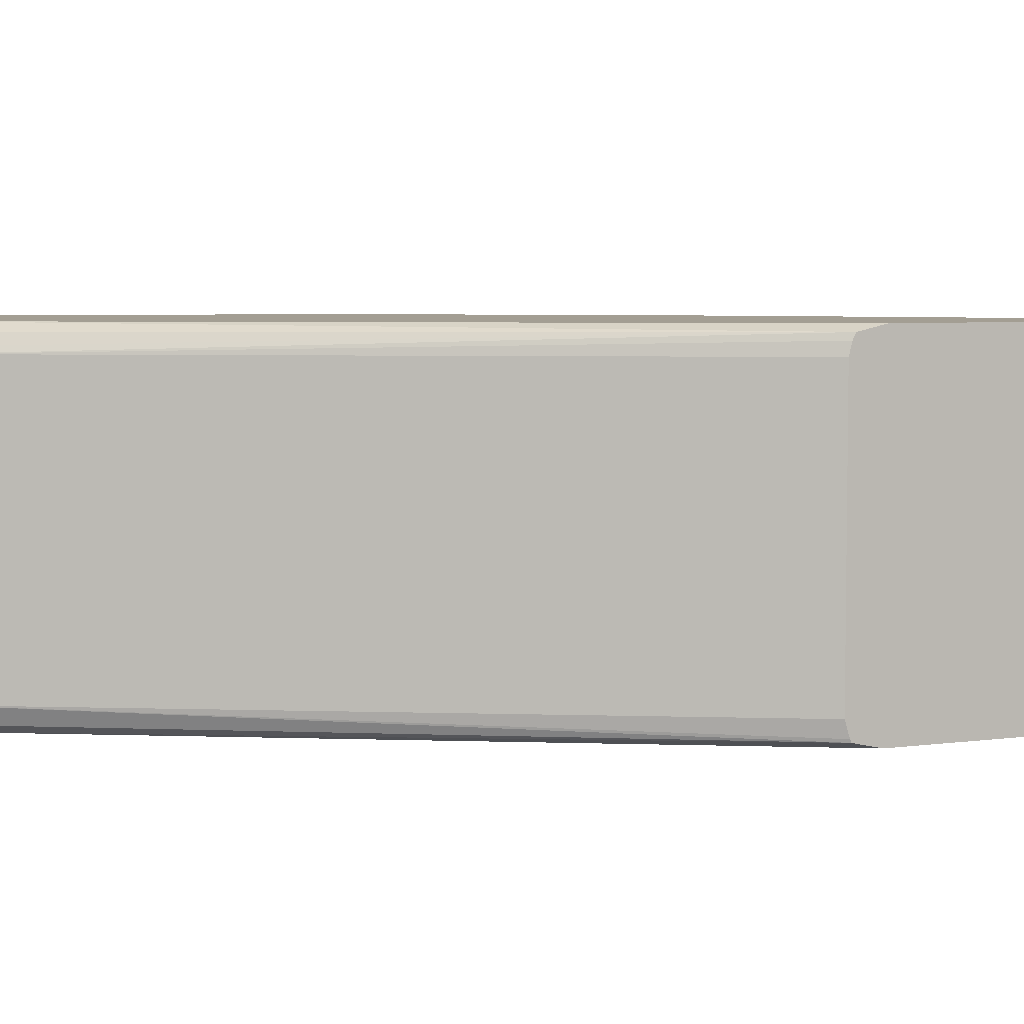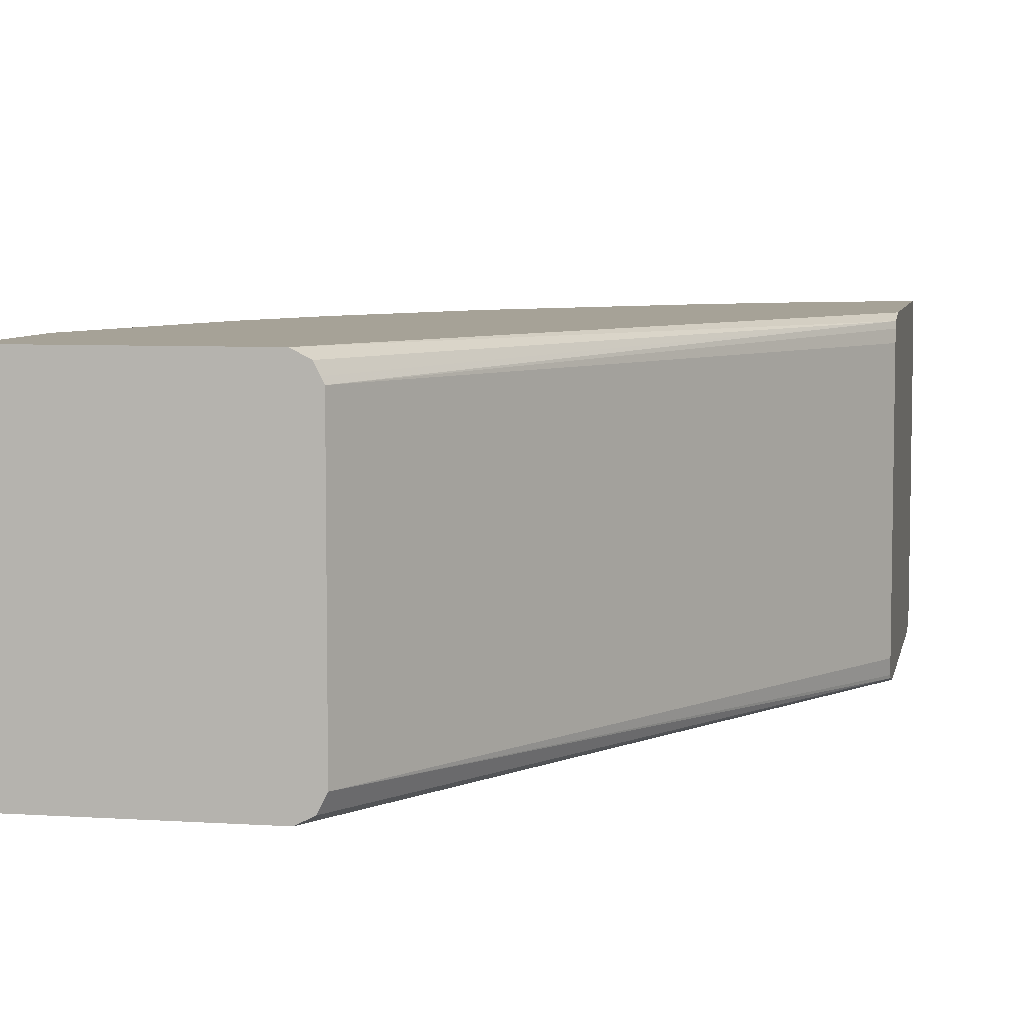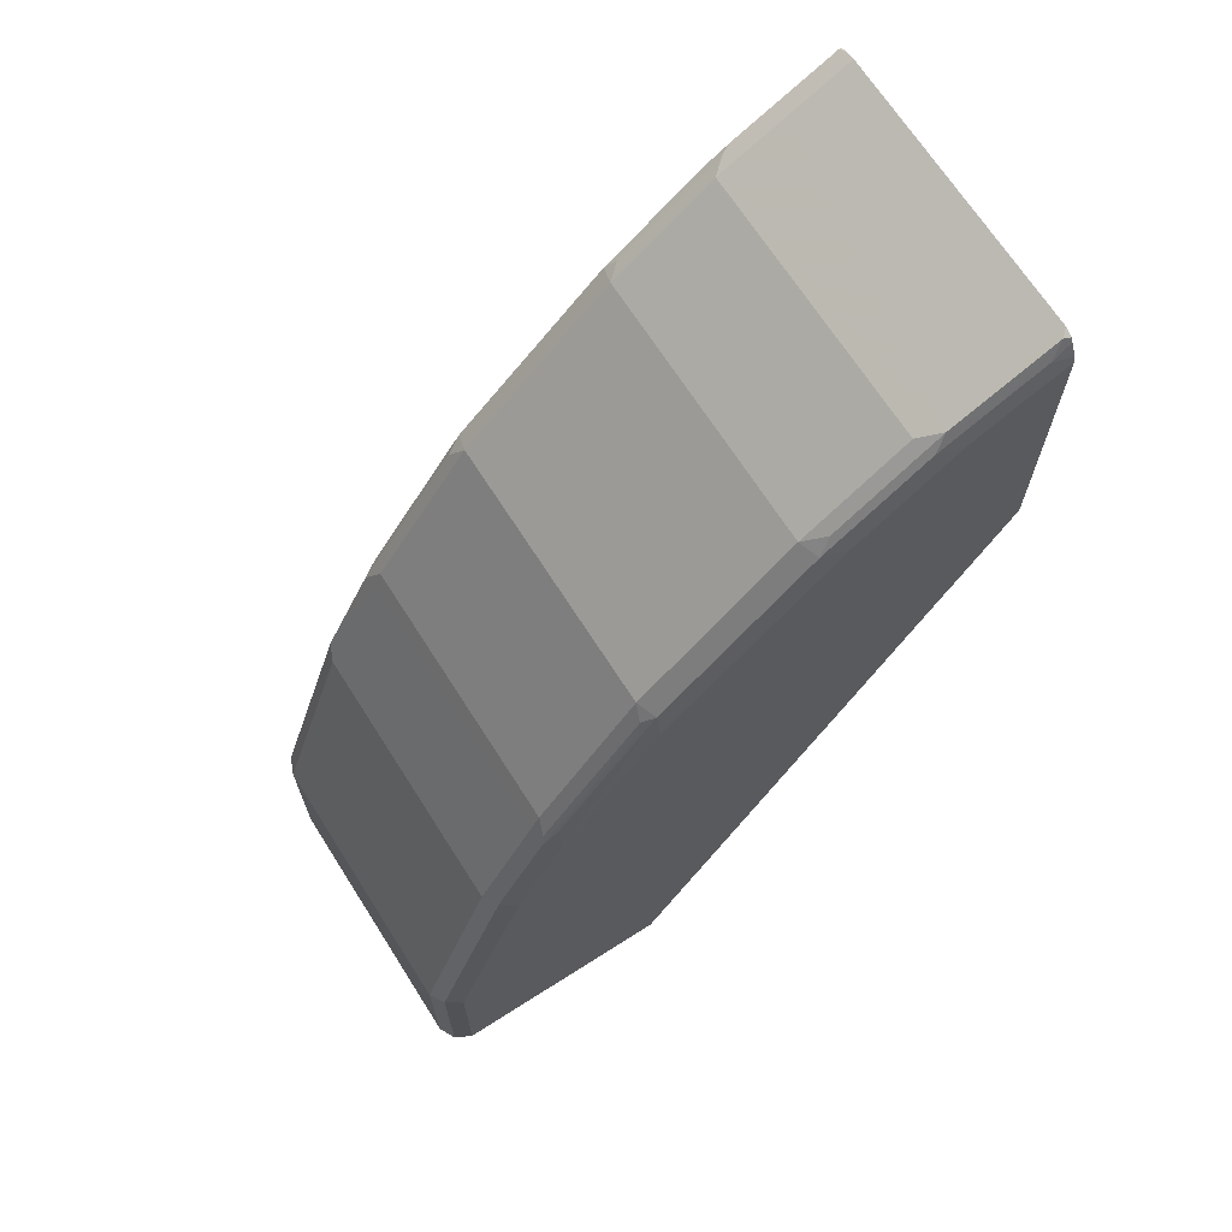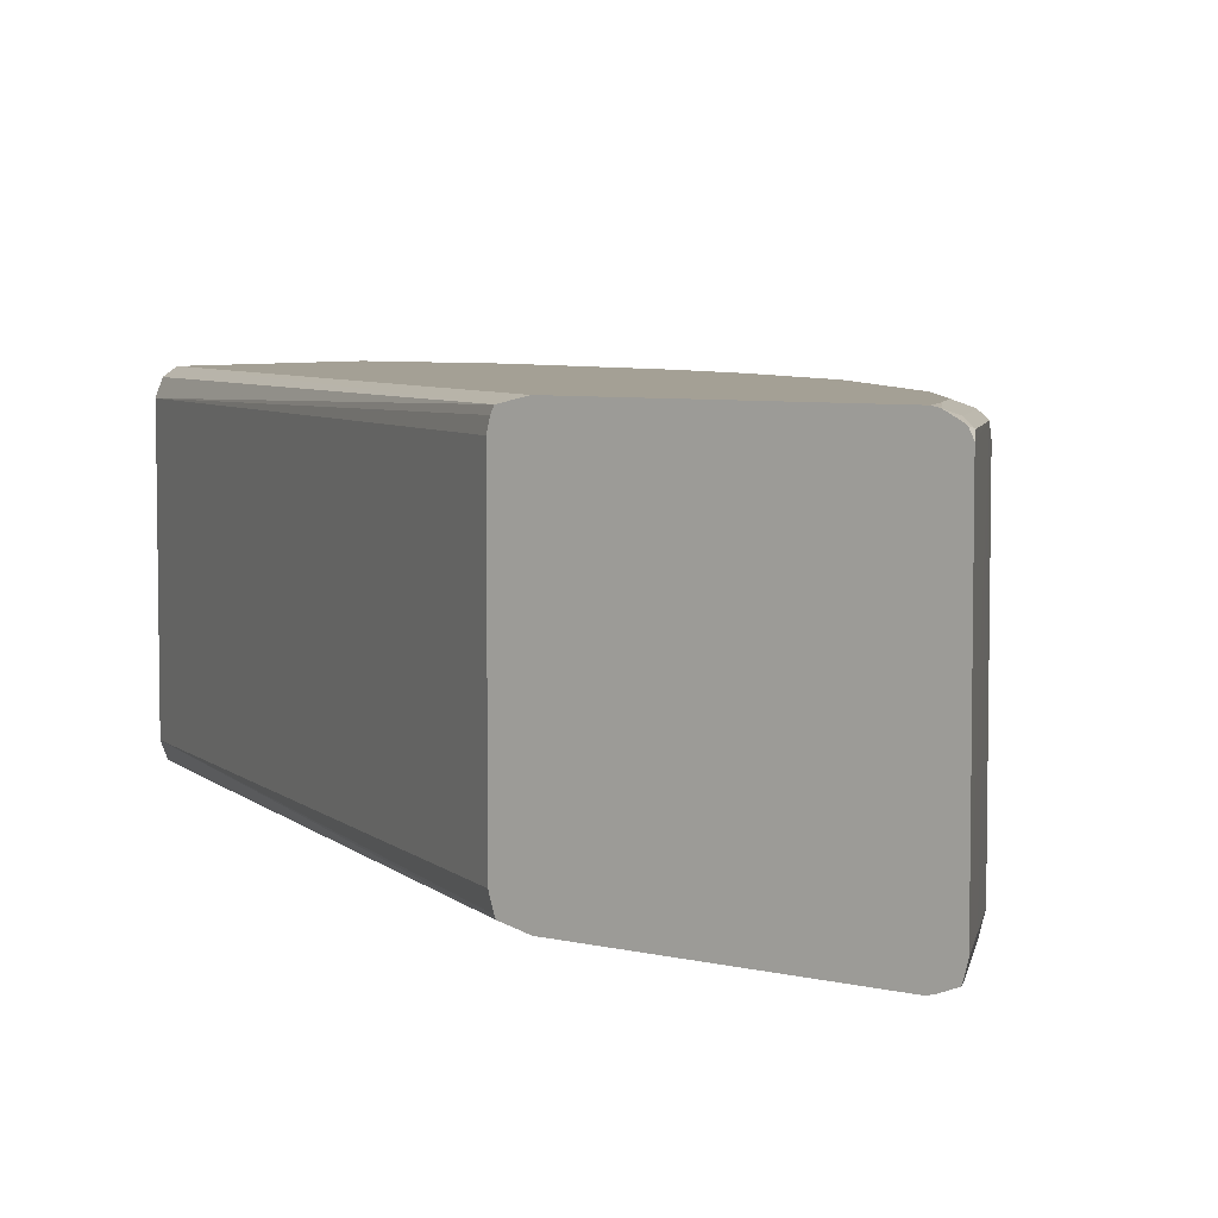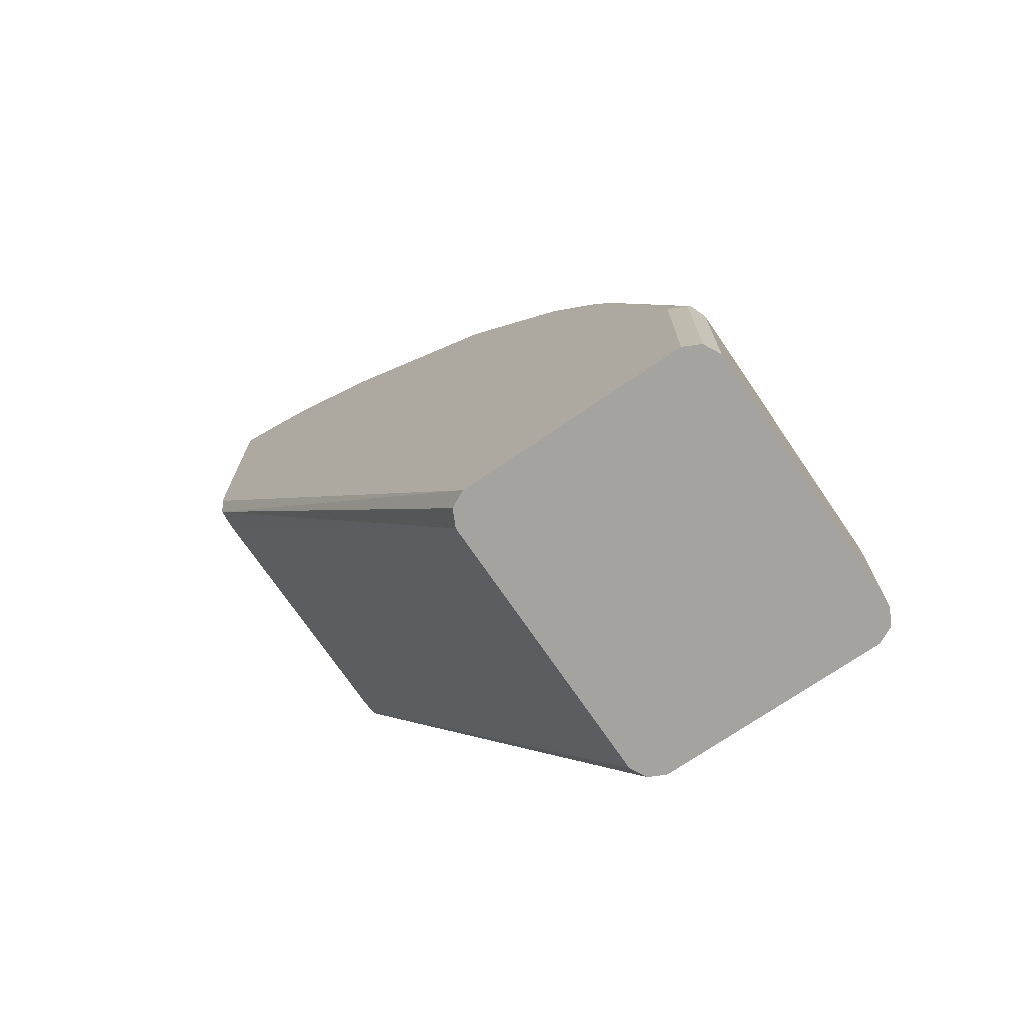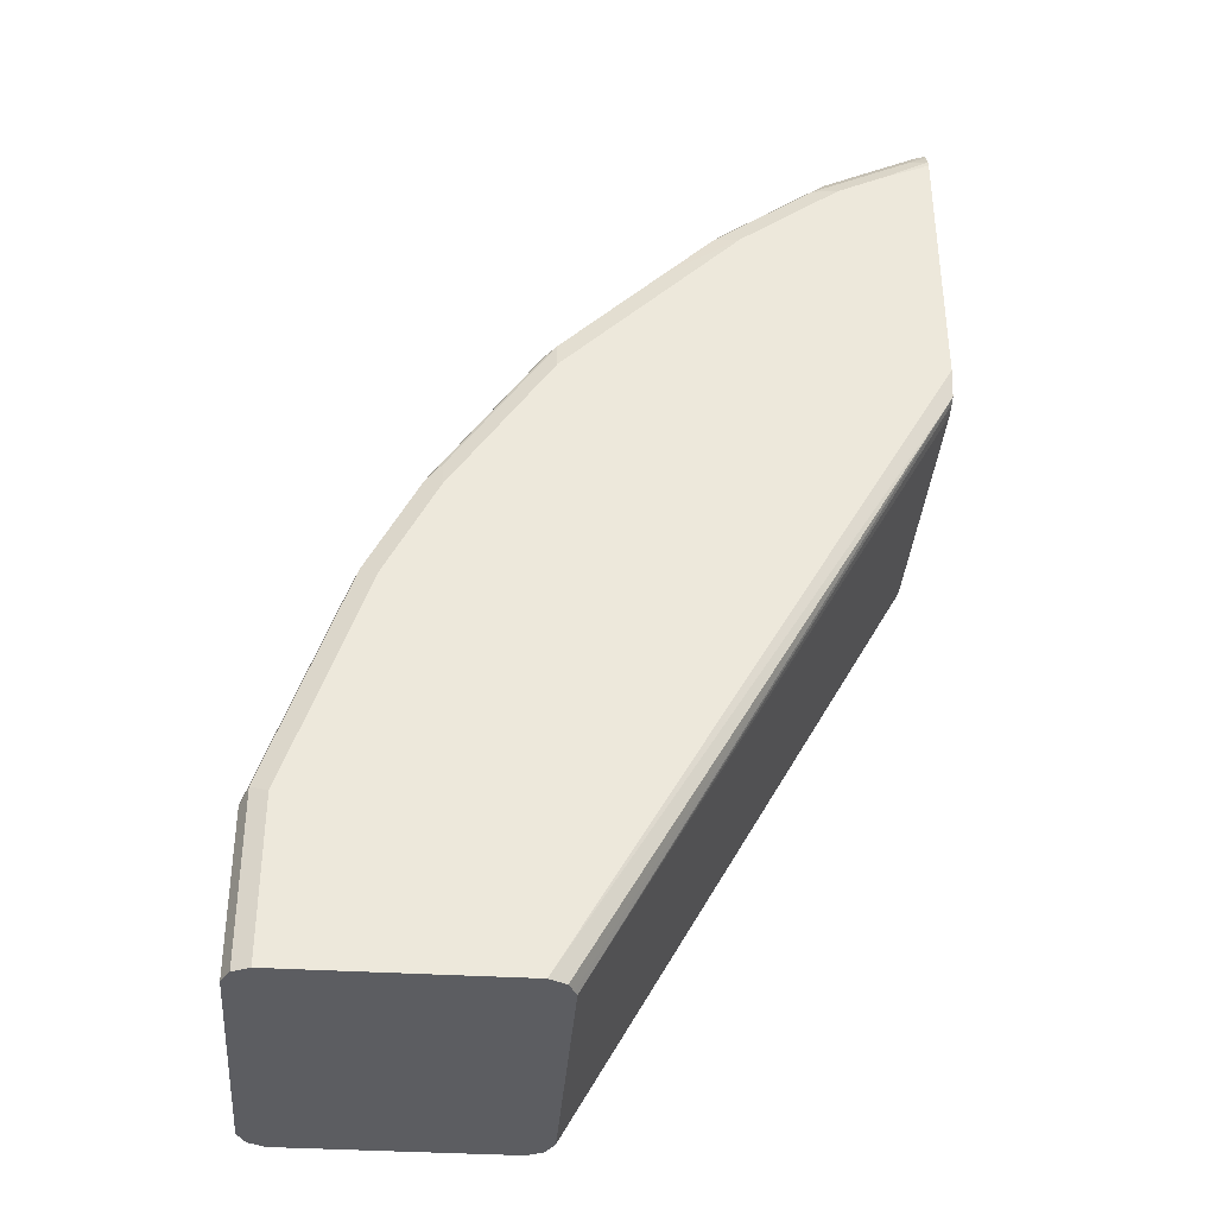
<metadata>
{"format":"obj","ext":"obj","renderer":"f3d","projection":"perspective","resolution":1024,"background":"white","views":[{"elev":5.2,"azim":-113.7,"up":"+Y"},{"elev":6.5,"azim":-169.1,"up":"+Y"},{"elev":68.4,"azim":147.5,"up":"+Z"},{"elev":5.7,"azim":-53.1,"up":"+Y"},{"elev":-72.8,"azim":34.3,"up":"+Z"},{"elev":-36.7,"azim":175.5,"up":"+Z"}]}
</metadata>
<code>
v 0.2044 -0.05311 -0.07564
v 0.2044 0.0663 -0.07564
v 0.2044 -0.05824 -0.07695
v 0.2054 -0.0602 -0.07791
v 0.2266 -0.0602 -0.08852
v 0.2302 -0.05311 -0.08852
v 0.2497 0.06905 -0.09826
v 0.2072 0.06905 -0.07703
v 0.2044 0.06995 -0.07751
v 0.2044 -0.06026 -0.07767
v 0.2044 -0.06117 -0.07986
v 0.2479 -0.0602 -0.09918
v 0.2523 -0.05842 -0.1009
v 0.2443 -0.06374 -0.1063
v 0.2585 -0.05311 -0.1027
v 0.2337 0.0717 -0.09429
v 0.2585 0.06373 -0.1027
v 0.301 0.06373 -0.1346
v 0.2921 0.06905 -0.1301
v 0.255 0.0717 -0.1049
v 0.2125 0.0717 -0.08367
v 0.2044 0.07102 -0.0793
v 0.2044 -0.06316 -0.08499
v 0.2231 -0.06374 -0.09564
v 0.2563 -0.06107 -0.1063
v 0.2948 -0.05842 -0.1328
v 0.301 -0.05311 -0.1346
v 0.2988 -0.06107 -0.1381
v 0.2868 -0.06374 -0.1381
v 0.2044 0.07371 -0.08467
v 0.3329 0.06373 -0.1664
v 0.3187 0.0717 -0.158
v 0.2974 0.0717 -0.1368
v 0.2868 0.07436 -0.1381
v 0.2443 0.07436 -0.1063
v 0.2044 -0.06374 -0.08757
v 0.3329 -0.05311 -0.1664
v 0.3306 -0.06107 -0.17
v 0.3187 -0.06374 -0.17
v 0.2044 0.07436 -0.08757
v 0.2231 0.07436 -0.09564
v 0.3541 0.06373 -0.1877
v 0.3293 0.07436 -0.1806
v 0.3187 0.07436 -0.17
v 0.3612 0.0717 -0.2005
v 0.2044 -0.06374 -0.2044
v 0.3541 -0.05311 -0.1877
v 0.3413 -0.06107 -0.1806
v 0.3293 -0.06374 -0.1806
v 0.2044 0.07436 -0.2044
v 0.3647 0.06373 -0.1983
v 0.3612 0.07436 -0.2125
v 0.3665 0.06905 -0.2045
v 0.3682 0.07082 -0.2089
v 0.3895 0.07082 -0.2408
v 0.4037 0.0717 -0.2643
v 0.4037 0.07436 -0.2762
v 0.2044 -0.06172 -0.2135
v 0.3612 -0.06374 -0.4818
v 0.3625 -0.06107 -0.2019
v 0.3647 -0.05311 -0.1983
v 0.3612 -0.06374 -0.2125
v 0.2044 0.0717 -0.2164
v 0.3612 0.07436 -0.4818
v 0.3859 0.06373 -0.2302
v 0.3877 0.06905 -0.2364
v 0.4107 0.07082 -0.2727
v 0.4249 0.07436 -0.3187
v 0.2044 -0.06107 -0.2164
v 0.3541 -0.0602 -0.4818
v 0.4568 -0.06374 -0.4818
v 0.3837 -0.06107 -0.2337
v 0.3691 -0.05842 -0.2072
v 0.3859 -0.05311 -0.2302
v 0.4037 -0.06374 -0.2762
v 0.2044 0.06897 -0.2178
v 0.3541 0.07082 -0.4818
v 0.3518 0.06624 -0.4818
v 0.3505 0.06373 -0.4818
v 0.4568 0.07436 -0.4818
v 0.4072 0.06373 -0.2621
v 0.409 0.06905 -0.2683
v 0.4107 0.06373 -0.2691
v 0.4178 0.06373 -0.2832
v 0.4196 0.06905 -0.2894
v 0.432 0.07082 -0.3151
v 0.4355 0.07436 -0.3505
v 0.2044 -0.05979 -0.217
v 0.3505 -0.05311 -0.4818
v 0.4638 -0.0602 -0.4818
v 0.4568 -0.06374 -0.4143
v 0.405 -0.06107 -0.2656
v 0.4116 -0.05842 -0.2709
v 0.4072 -0.05311 -0.2621
v 0.4249 -0.06374 -0.3187
v 0.4156 -0.06107 -0.2868
v 0.2044 0.06373 -0.2191
v 0.4605 0.07248 -0.4818
v 0.4568 0.07436 -0.4143
v 0.4107 -0.05311 -0.2691
v 0.4355 0.06373 -0.3187
v 0.4178 -0.05311 -0.2832
v 0.4426 0.07082 -0.347
v 0.2044 -0.05311 -0.2191
v 0.4651 -0.05769 -0.4818
v 0.4638 -0.0602 -0.4143
v 0.4355 -0.06374 -0.3505
v 0.4222 -0.05842 -0.2921
v 0.432 -0.0602 -0.3187
v 0.4262 -0.06107 -0.308
v 0.4638 0.07082 -0.4818
v 0.4638 0.07082 -0.4107
v 0.4355 -0.05311 -0.3187
v 0.4674 0.06373 -0.4143
v 0.4674 -0.05311 -0.4818
v 0.4674 -0.05311 -0.4143
v 0.4647 -0.05842 -0.4089
v 0.4541 -0.05842 -0.3771
v 0.4426 -0.0602 -0.3505
v 0.4329 -0.05842 -0.3133
v 0.4674 0.06373 -0.4818
f 59 69 70
f 63 78 79
f 59 105 90
f 63 77 78
f 63 64 77
f 62 75 72
f 60 72 73
f 60 73 61
f 59 90 71
f 60 62 72
f 63 79 76
f 61 73 74
f 65 74 94
f 68 86 103
f 65 81 82
f 65 82 66
f 67 82 81
f 67 81 83
f 67 83 84
f 67 84 85
f 67 85 86
f 68 103 87
f 69 88 89
f 71 90 106
f 59 115 105
f 69 89 70
f 65 94 81
f 59 121 115
f 50 64 63
f 59 98 111
f 46 58 59
f 71 106 91
f 47 48 60
f 47 60 61
f 48 49 62
f 48 62 60
f 51 65 66
f 51 66 53
f 51 61 74
f 51 74 65
f 53 66 55
f 53 55 54
f 59 111 121
f 55 67 56
f 55 82 67
f 56 67 57
f 57 67 86
f 57 86 68
f 58 69 59
f 59 70 89
f 59 89 79
f 59 79 78
f 59 78 77
f 59 77 64
f 59 64 80
f 59 80 98
f 55 66 82
f 72 75 92
f 109 120 110
f 72 93 73
f 96 110 108
f 98 99 112
f 98 112 111
f 100 108 102
f 101 113 116
f 101 116 114
f 101 114 103
f 102 108 113
f 103 114 112
f 105 115 116
f 105 116 106
f 106 116 117
f 95 110 96
f 106 117 118
f 108 110 120
f 108 120 113
f 109 119 118
f 109 118 120
f 111 112 114
f 111 114 121
f 113 120 118
f 113 118 116
f 114 116 115
f 116 118 117
f 114 115 121
f 45 57 52
f 106 118 119
f 95 109 110
f 95 119 109
f 95 107 119
f 73 93 94
f 73 94 74
f 75 95 96
f 75 96 92
f 76 79 97
f 79 89 104
f 79 104 97
f 80 99 98
f 81 94 100
f 81 100 83
f 83 100 102
f 83 102 84
f 84 101 85
f 84 102 113
f 84 113 101
f 85 101 86
f 86 101 103
f 87 103 112
f 87 112 99
f 88 104 89
f 90 105 106
f 91 106 119
f 91 119 107
f 92 96 108
f 92 108 93
f 93 100 94
f 93 108 100
f 72 92 93
f 45 56 57
f 1 9 22
f 45 54 55
f 5 14 12
f 6 13 15
f 6 15 7
f 7 16 8
f 7 15 17
f 7 17 18
f 7 18 19
f 7 19 33
f 7 33 20
f 7 20 16
f 8 21 22
f 8 22 9
f 5 11 14
f 8 16 21
f 11 24 14
f 12 14 25
f 12 25 13
f 13 26 27
f 13 27 15
f 13 25 28
f 13 28 26
f 14 24 36
f 14 36 46
f 14 46 59
f 14 59 71
f 14 71 91
f 11 23 24
f 14 91 107
f 5 13 6
f 4 11 5
f 45 55 56
f 1 2 9
f 1 22 30
f 1 30 40
f 1 40 50
f 1 50 63
f 1 63 76
f 1 76 97
f 1 97 104
f 1 104 88
f 1 88 69
f 1 69 58
f 5 12 13
f 1 58 46
f 1 36 23
f 1 23 11
f 1 11 10
f 1 10 3
f 1 3 4
f 1 5 6
f 1 6 7
f 1 7 2
f 2 8 9
f 2 7 8
f 3 10 4
f 4 10 11
f 1 46 36
f 14 107 95
f 1 4 5
f 14 75 62
f 32 44 34
f 32 34 33
f 32 42 45
f 32 45 43
f 34 44 43
f 34 43 52
f 34 52 57
f 34 57 68
f 34 68 87
f 34 87 99
f 34 99 80
f 34 80 64
f 32 43 44
f 34 64 50
f 34 40 41
f 34 41 35
f 37 48 47
f 38 39 49
f 38 49 48
f 42 47 61
f 42 61 51
f 42 51 45
f 43 45 52
f 45 51 53
f 14 95 75
f 45 53 54
f 34 50 40
f 31 42 32
f 37 38 48
f 31 37 47
f 14 62 49
f 14 49 39
f 31 47 42
f 14 39 29
f 14 29 25
f 15 27 18
f 15 18 17
f 16 20 30
f 18 27 37
f 18 37 31
f 18 31 32
f 18 32 33
f 18 33 19
f 16 30 21
f 20 34 35
f 20 33 34
f 30 35 41
f 28 29 39
f 27 38 37
f 28 39 38
f 26 28 27
f 27 28 38
f 30 41 40
f 25 29 28
f 23 36 24
f 21 30 22
f 20 35 30

</code>
